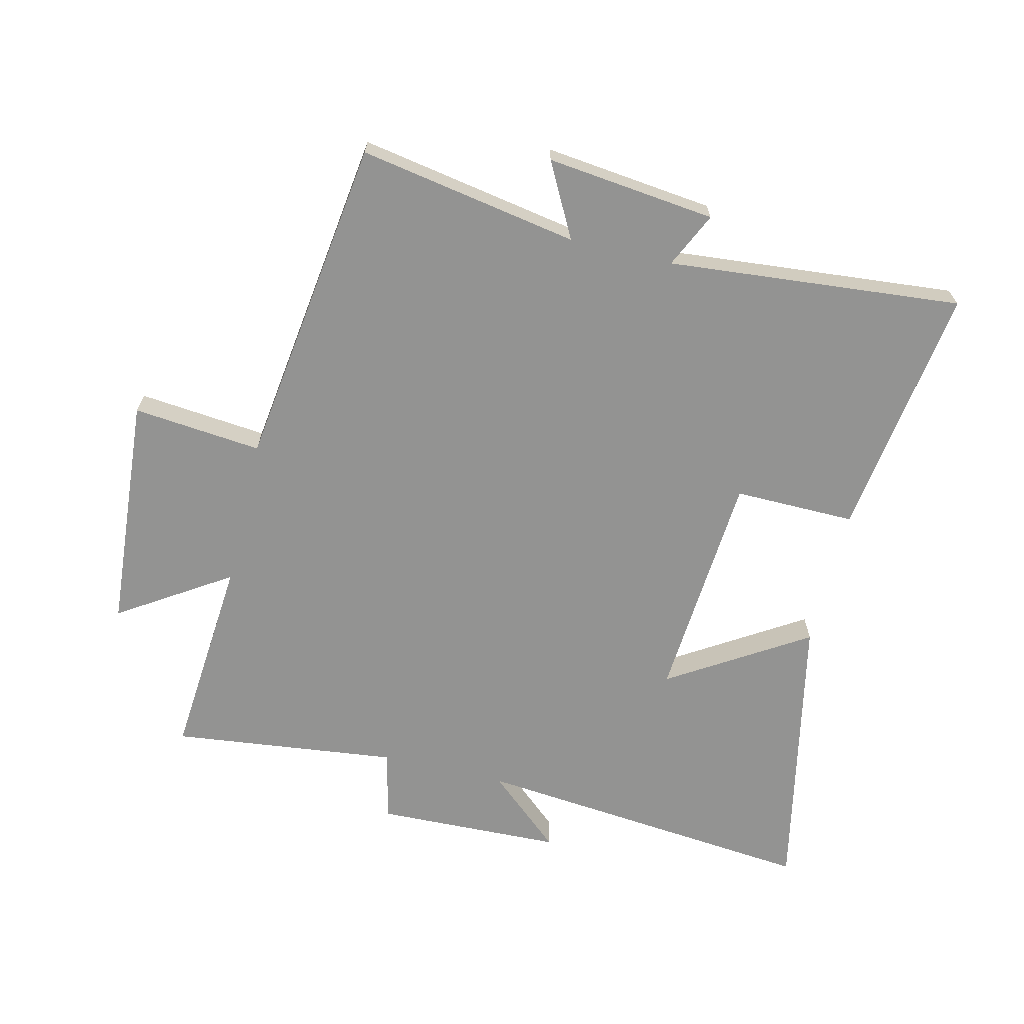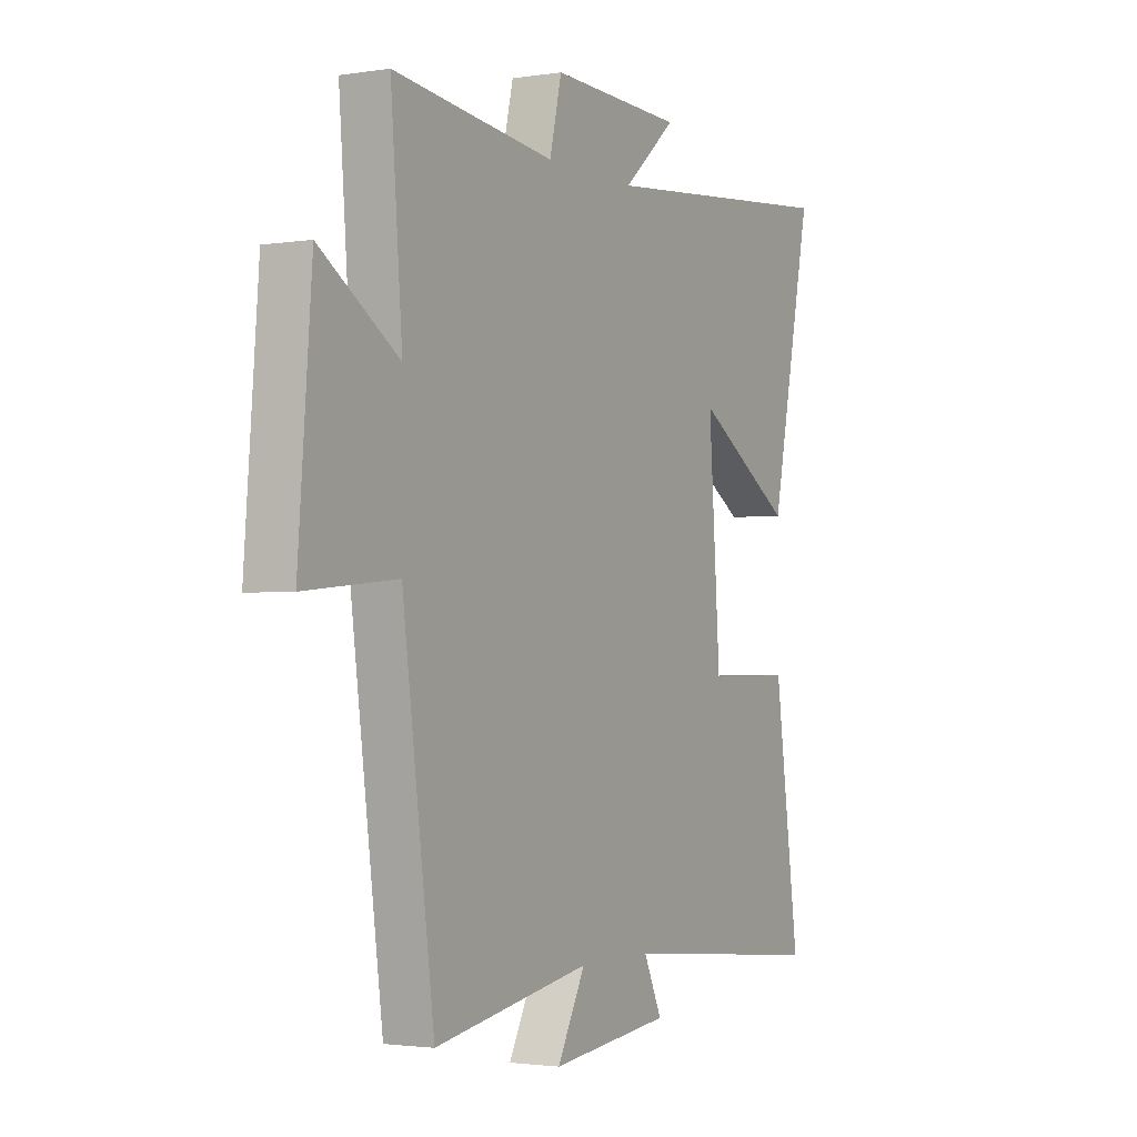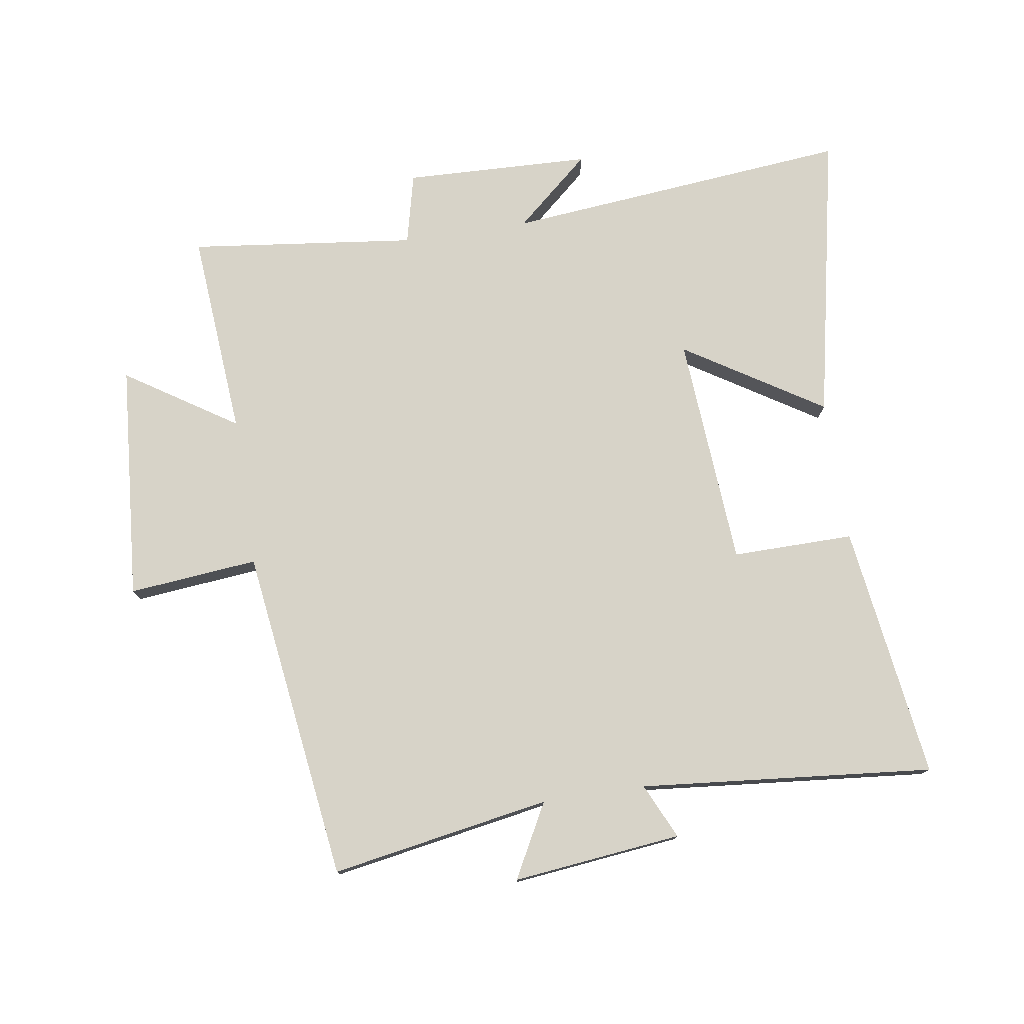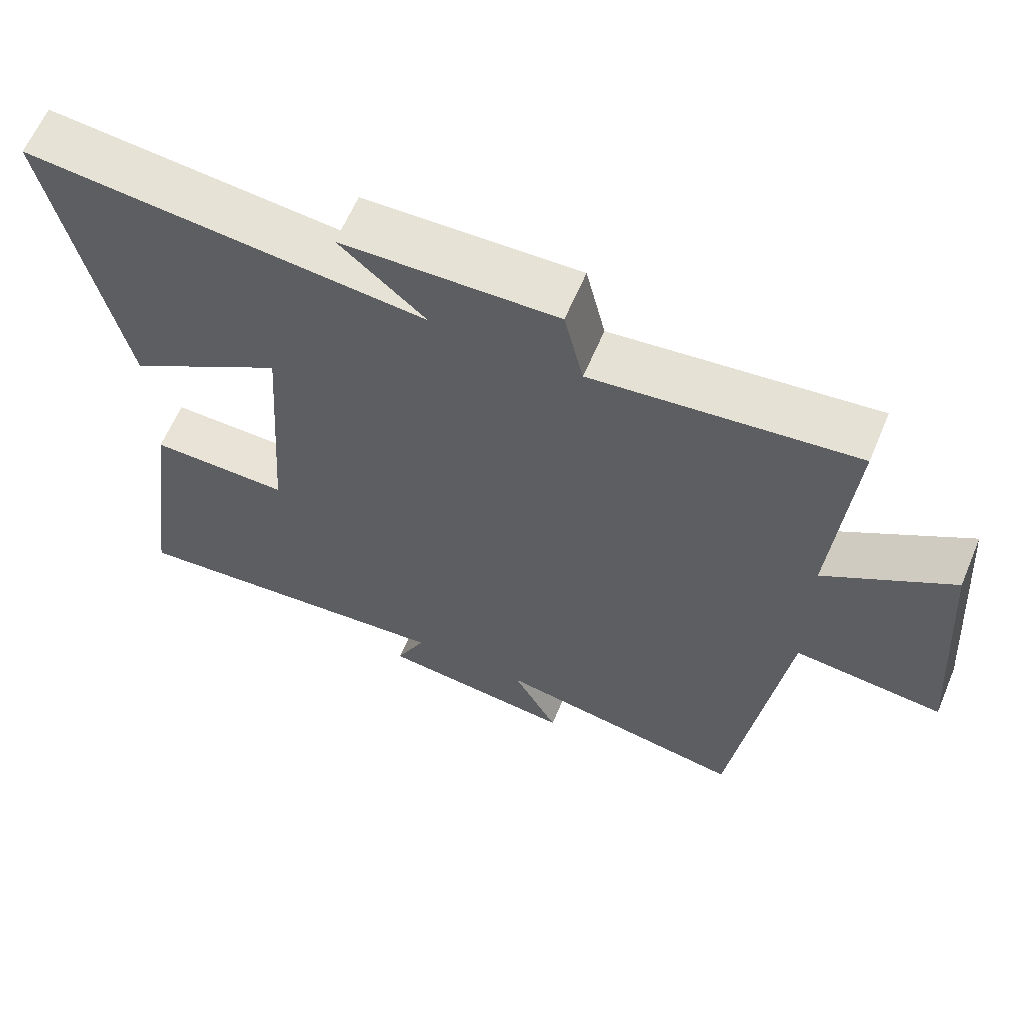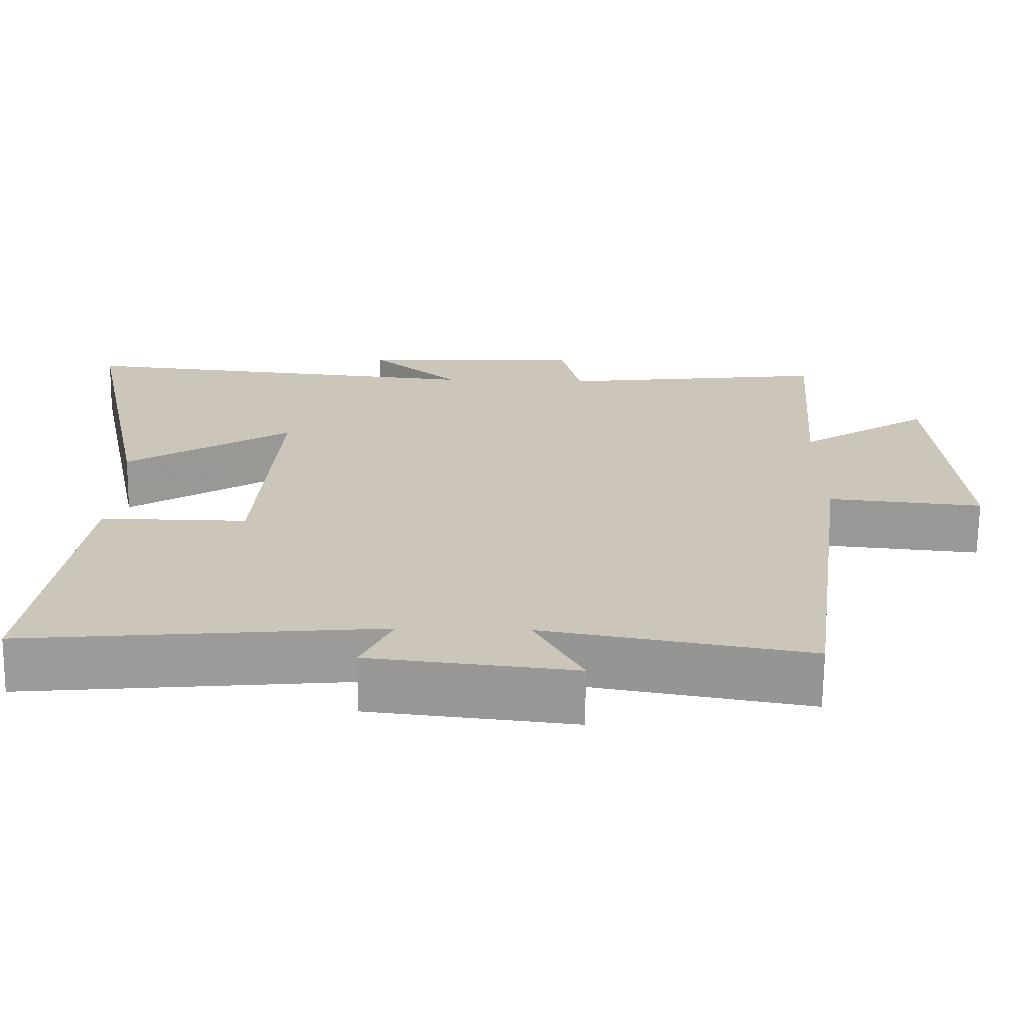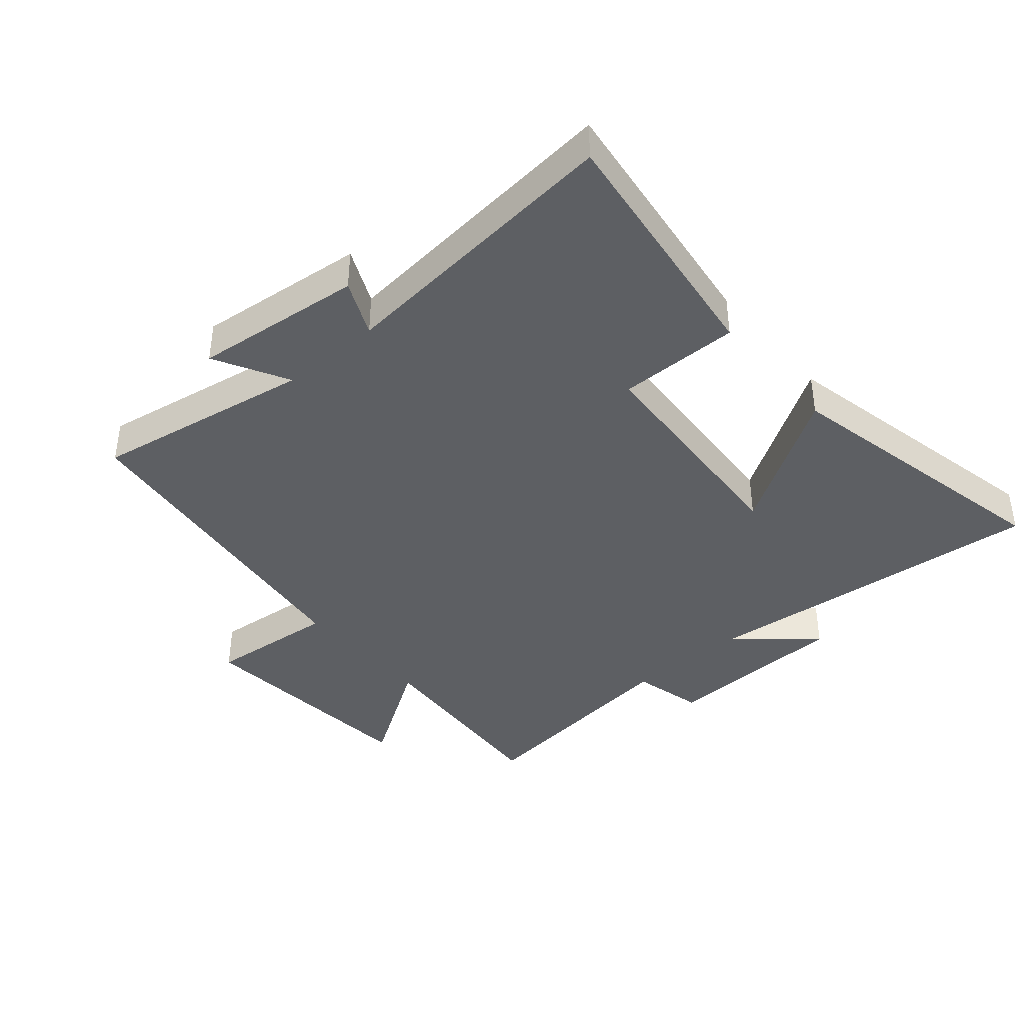
<metadata>
{"format":"obj","ext":"obj","renderer":"f3d","projection":"perspective","resolution":1024,"background":"white","views":[{"elev":-66.6,"azim":166.4,"up":"+Y"},{"elev":-2.2,"azim":119.3,"up":"+Z"},{"elev":76.8,"azim":171.3,"up":"+Y"},{"elev":62.6,"azim":22.9,"up":"+Z"},{"elev":-69.3,"azim":-0.7,"up":"+Z"},{"elev":-40.1,"azim":-139.2,"up":"+Y"}]}
</metadata>
<code>
v 0.429 0.07 -0.561
v 0.079 0.07 -0.5
v 0.142 0.07 -0.618
v -0.128 0.07 -0.588
v -0.087 0.07 -0.5
v -0.556 0.07 -0.544
v -0.5 0.07 -0.138
v -0.306 0.07 -0.14
v -0.28 0.07 0.23
v -0.5 0.07 0.092
v -0.595 0.07 0.553
v -0.042 0.07 0.5
v -0.161 0.07 0.604
v 0.137 0.07 0.614
v 0.164 0.07 0.5
v 0.526 0.07 0.543
v 0.5 0.07 0.215
v 0.676 0.07 0.329
v 0.706 0.07 -0.049
v 0.5 0.07 -0.029
v 0.429 0 -0.561
v 0.079 0 -0.5
v 0.142 0 -0.618
v -0.128 0 -0.588
v -0.087 0 -0.5
v -0.556 0 -0.544
v -0.5 0 -0.138
v -0.306 0 -0.14
v -0.28 0 0.23
v -0.5 0 0.092
v -0.595 0 0.553
v -0.042 0 0.5
v -0.161 0 0.604
v 0.137 0 0.614
v 0.164 0 0.5
v 0.526 0 0.543
v 0.5 0 0.215
v 0.676 0 0.329
v 0.706 0 -0.049
v 0.5 0 -0.029
f 17 18 19 20
f 17 20 1 2
f 15 16 17 2
f 12 13 14 15
f 12 15 2
f 9 10 11 12
f 8 9 12 2
f 5 6 7 8
f 5 8 2 3
f 3 4 5
f 40 39 38 37
f 22 21 40 37
f 22 37 36 35
f 35 34 33 32
f 22 35 32
f 32 31 30 29
f 22 32 29 28
f 28 27 26 25
f 23 22 28 25
f 25 24 23
f 1 21 22 2
f 2 22 23 3
f 3 23 24 4
f 4 24 25 5
f 5 25 26 6
f 6 26 27 7
f 7 27 28 8
f 8 28 29 9
f 9 29 30 10
f 10 30 31 11
f 11 31 32 12
f 12 32 33 13
f 13 33 34 14
f 14 34 35 15
f 15 35 36 16
f 16 36 37 17
f 17 37 38 18
f 18 38 39 19
f 19 39 40 20
f 20 40 21 1

</code>
